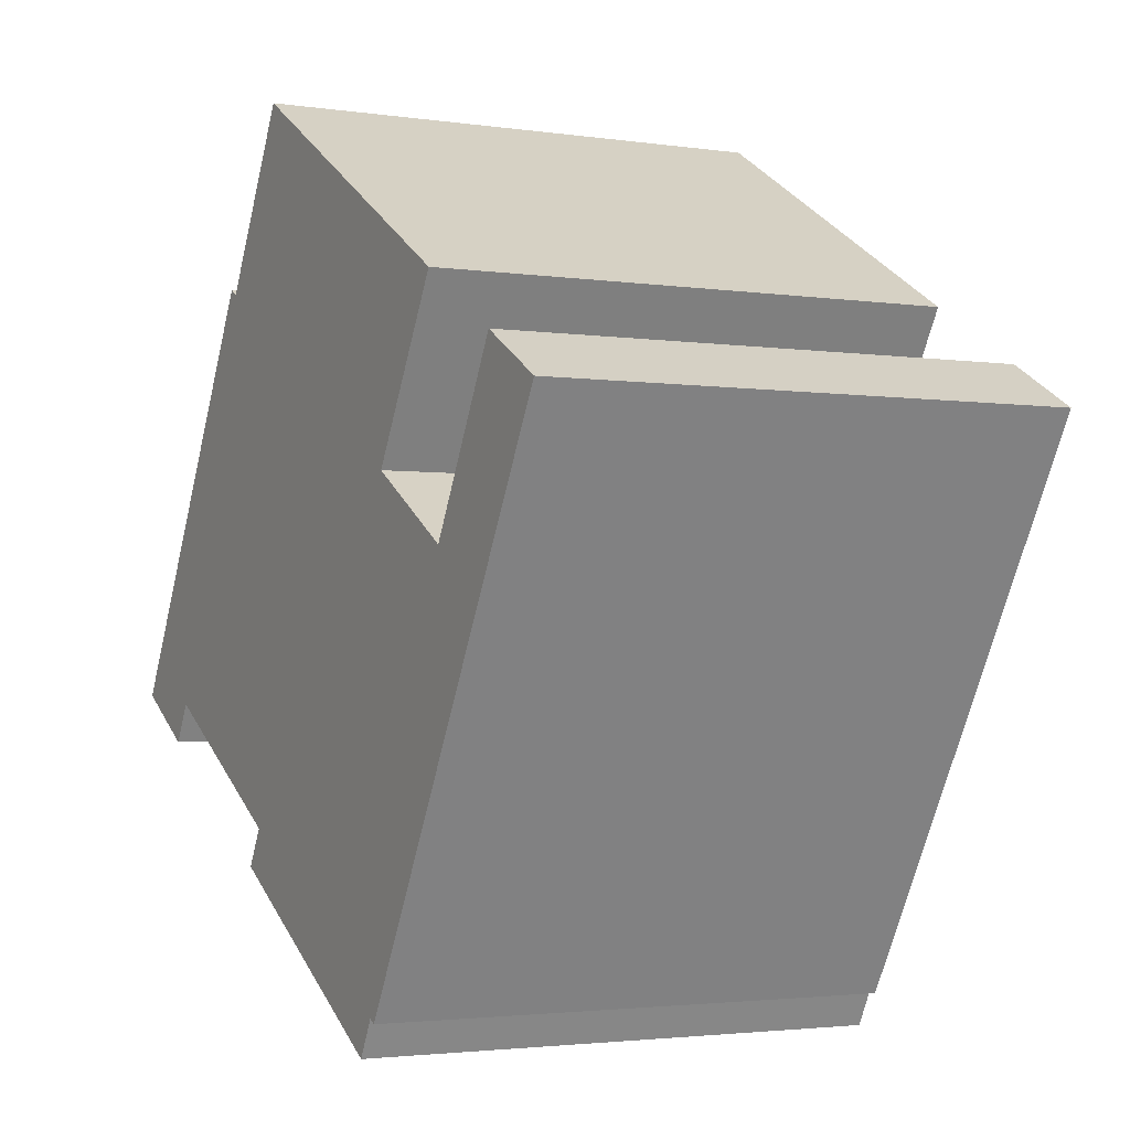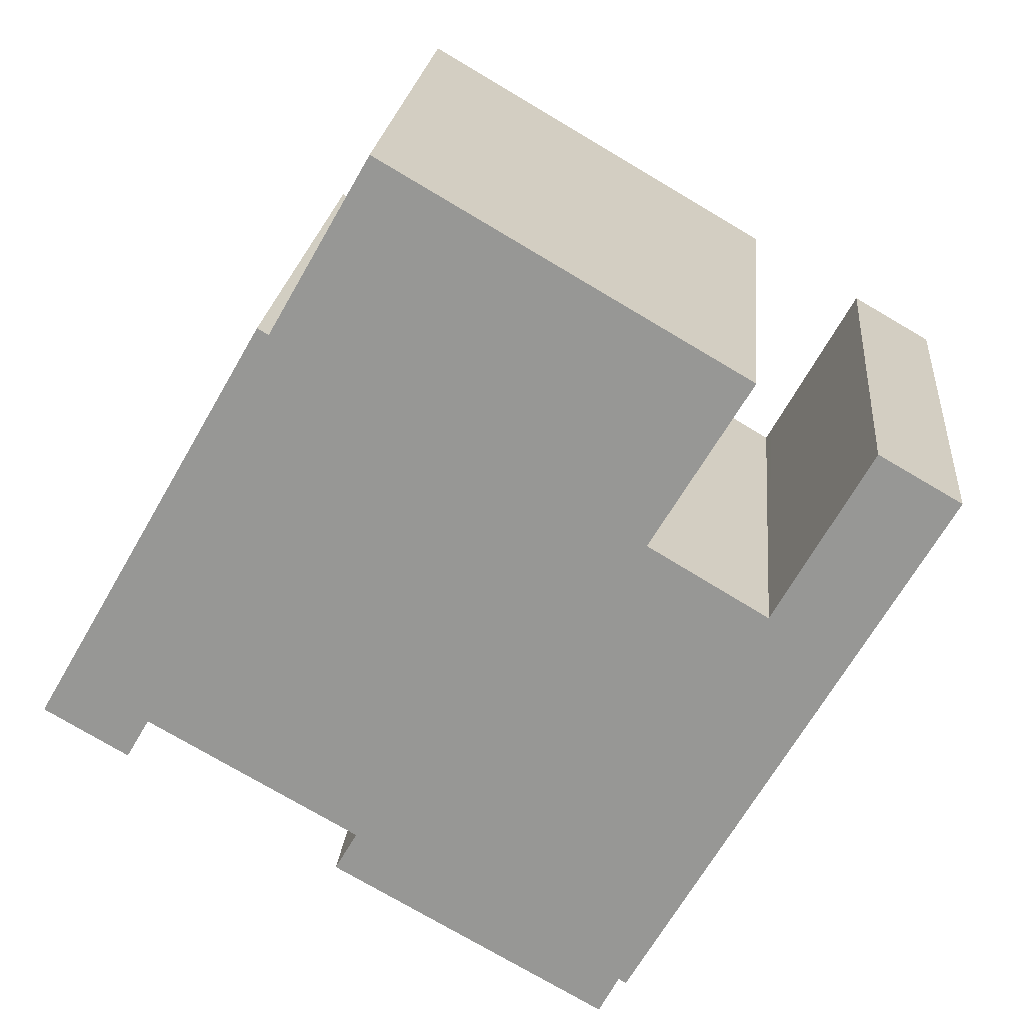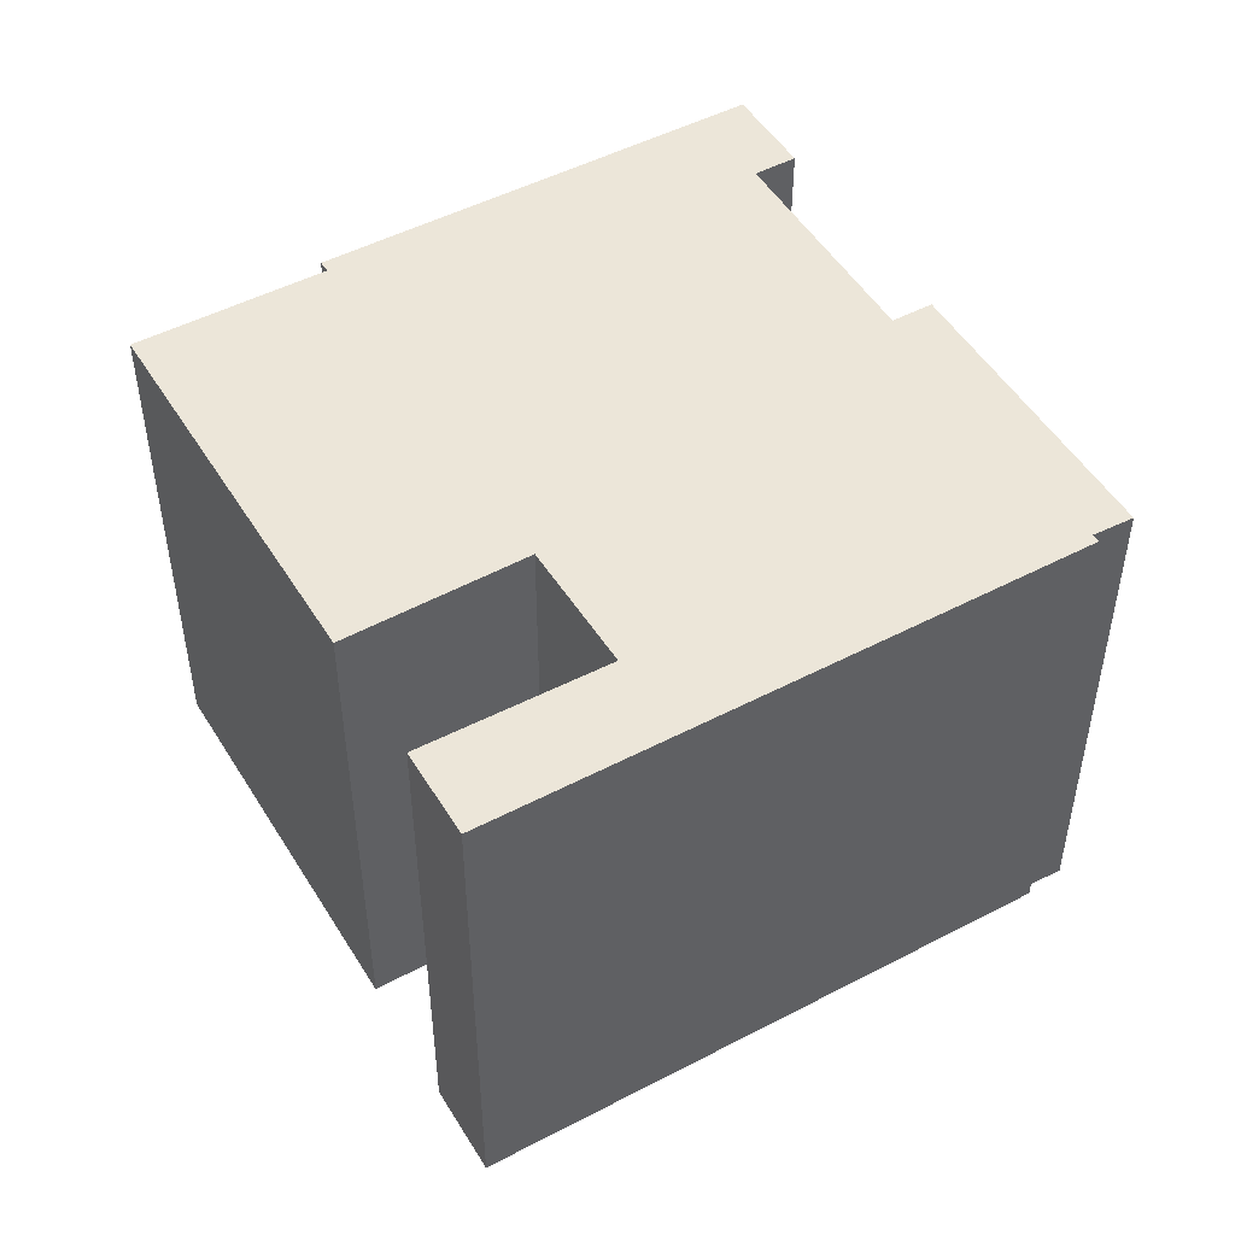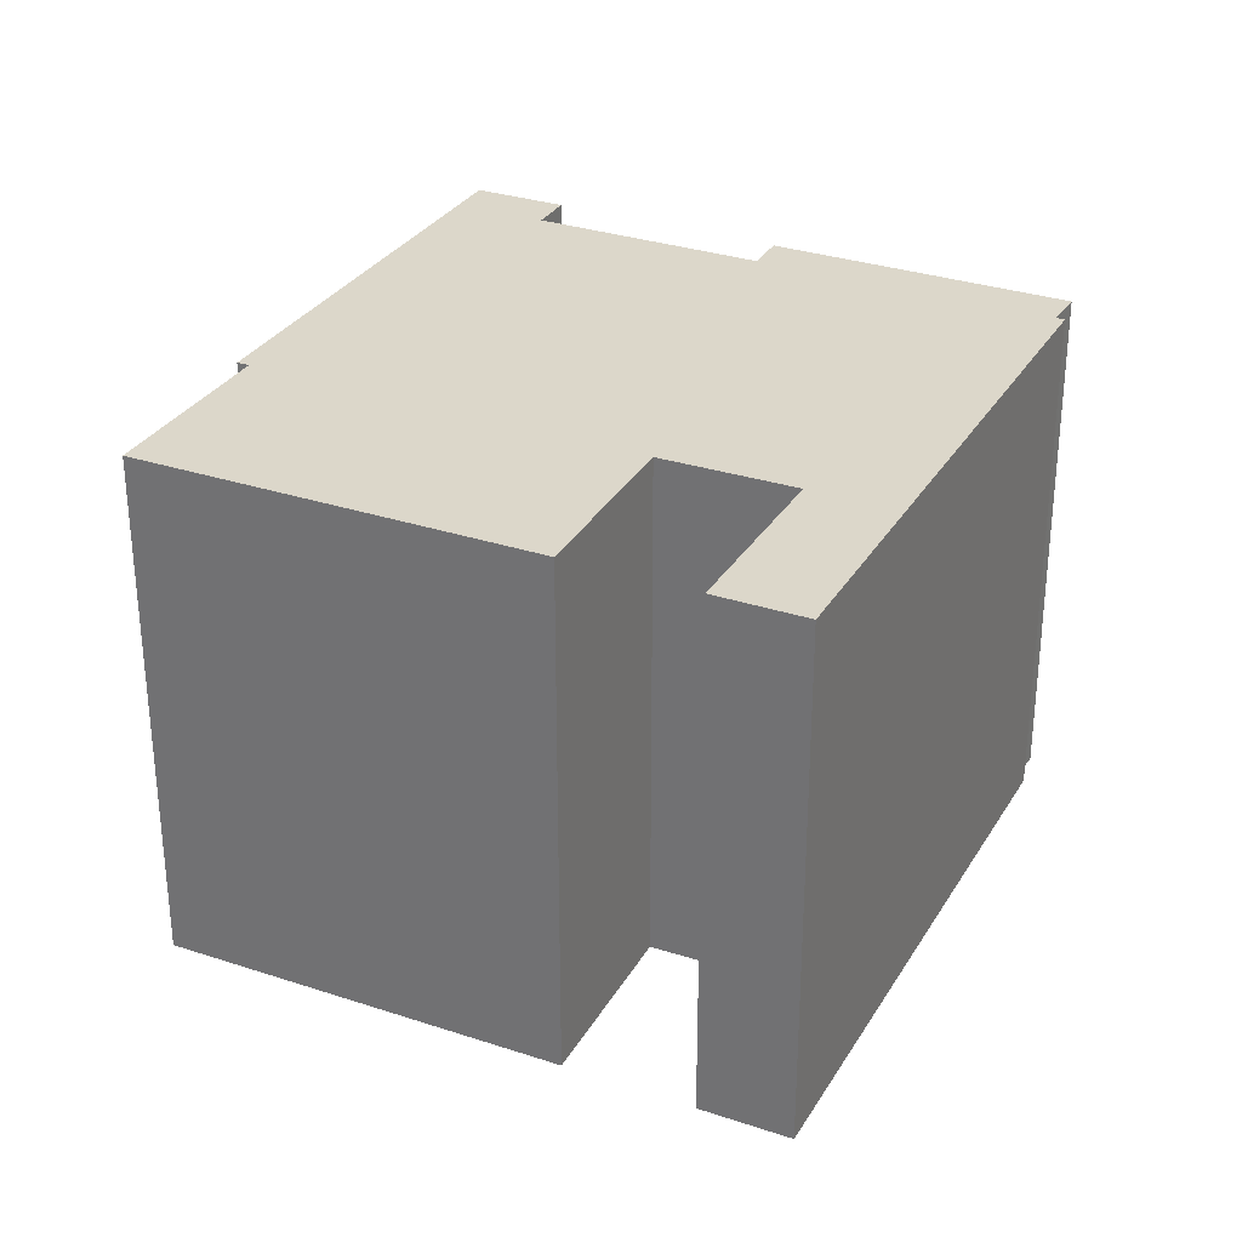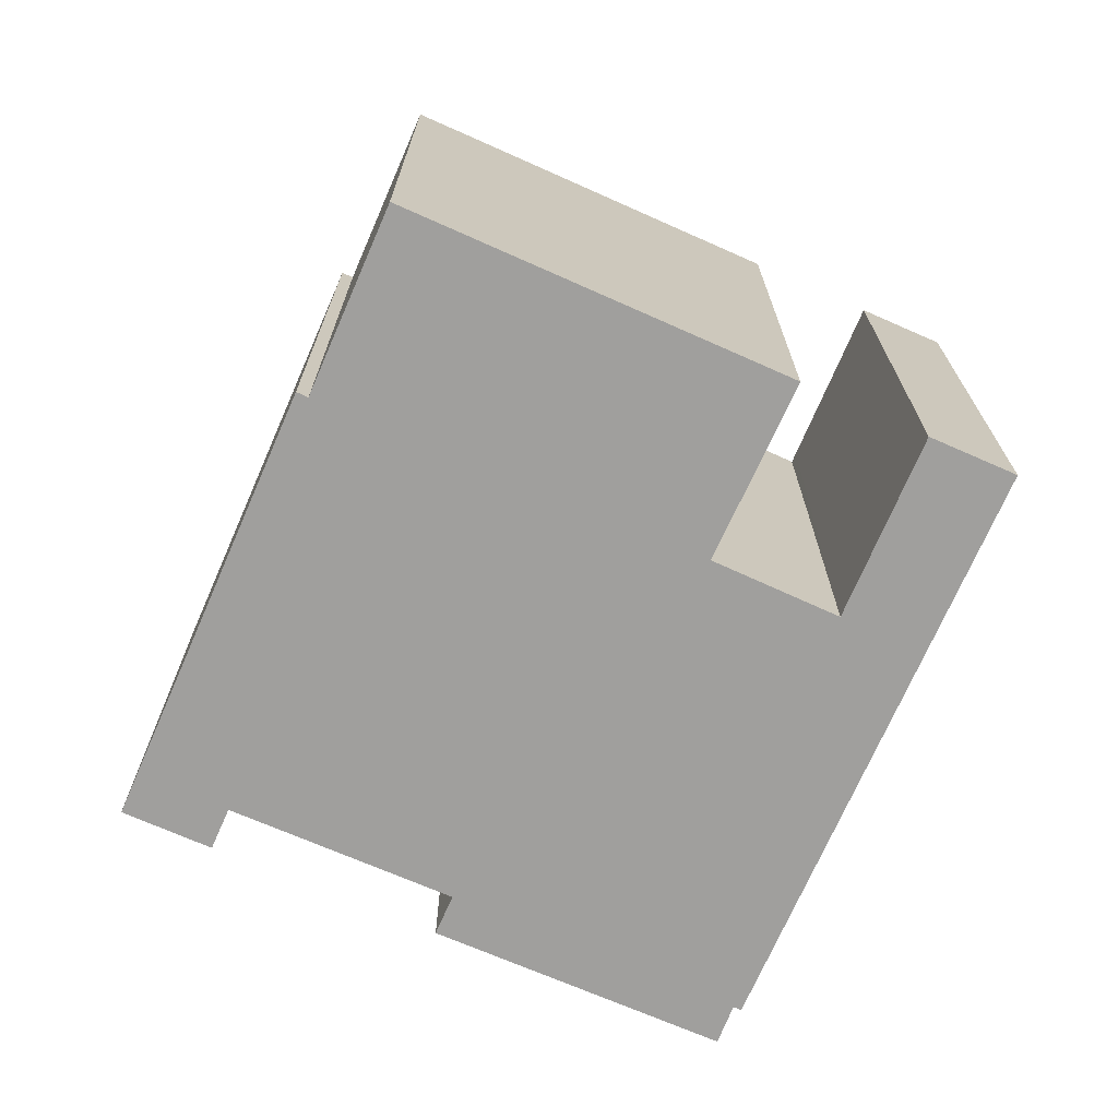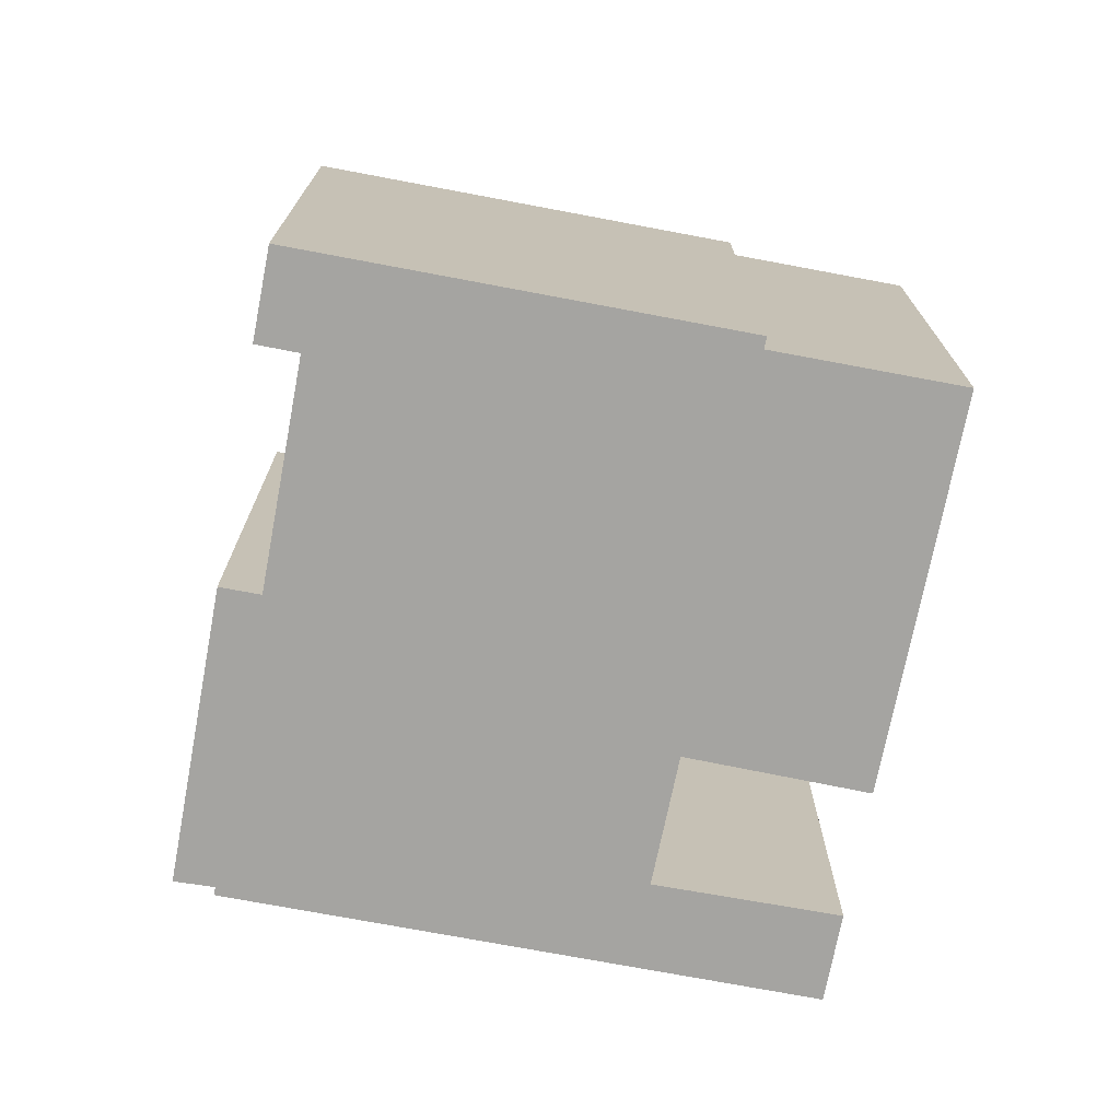
<metadata>
{"format":"obj","ext":"obj","renderer":"f3d","projection":"perspective","resolution":1024,"background":"white","views":[{"elev":-2.6,"azim":62.3,"up":"+Z"},{"elev":21.1,"azim":5.2,"up":"+Z"},{"elev":49.4,"azim":89.7,"up":"+Y"},{"elev":30.7,"azim":55.6,"up":"+Y"},{"elev":-71.3,"azim":6.2,"up":"+Y"},{"elev":-73.3,"azim":-70.9,"up":"+Y"}]}
</metadata>
<code>
v  16.47 12.36 8.577
v  5.842 12.36 9.613
v  8.049 12.36 13.48
v  5.713 12.36 9.386
v  2.482 12.36 -0.209
v  7.379 12.36 -2.996
v  6.869 12.36 -3.885
v  14.25 12.36 4.837
v  14.15 12.36 4.675
v  21.09 12.36 5.924
v  17.07 12.36 3.235
v  19.19 12.36 7.023
v  16.95 12.36 3.012
v  13.7 12.36 -6.606
v  18.95 12.36 2.169
v  13.87 12.36 -6.707
v  8.737 12.36 -4.944
v  14.21 12.36 4.639
v  13.23 12.36 -7.492
v  0 12.36 7.566e-16
v  5.457 12.36 9.54
v  1.95 12.36 -1.129
v  1.95 6.913e-17 -1.129
v  0 0 0
v  13.87 4.107e-16 -6.707
v  13.7 4.045e-16 -6.606
v  13.23 4.588e-16 -7.492
v  6.869 2.379e-16 -3.885
v  8.737 3.027e-16 -4.944
v  7.379 1.835e-16 -2.996
v  2.482 1.28e-17 -0.209
v  5.457 -5.842e-16 9.54
v  5.713 -5.747e-16 9.386
v  8.049 -8.254e-16 13.48
v  5.842 -5.886e-16 9.613
v  16.95 -1.844e-16 3.012
v  19.19 -4.3e-16 7.023
v  17.07 -1.981e-16 3.235
v  16.47 -5.252e-16 8.577
v  14.15 -2.863e-16 4.675
v  14.21 -2.841e-16 4.639
v  21.09 -3.627e-16 5.924
v  14.25 -2.962e-16 4.837
v  18.95 -1.328e-16 2.169
g defaultobject
f 1 2 3
f 2 1 4
f 4 1 5
f 5 1 6
f 6 1 7
f 7 1 8
f 7 8 9
f 10 11 12
f 11 10 13
f 13 10 14
f 14 10 15
f 14 15 16
f 9 17 7
f 17 9 18
f 17 18 13
f 17 13 19
f 19 13 14
f 4 20 21
f 20 4 22
f 22 4 5
f 23 20 22
f 20 23 24
f 25 14 16
f 14 25 26
f 27 17 19
f 17 27 7
f 7 27 28
f 28 27 29
f 30 5 6
f 5 30 31
f 24 21 20
f 21 24 32
f 33 2 4
f 2 33 3
f 3 33 34
f 34 33 35
f 36 11 13
f 11 36 12
f 12 36 37
f 37 36 38
f 28 6 7
f 6 28 30
f 32 4 21
f 4 32 33
f 34 1 3
f 1 34 39
f 40 18 9
f 18 40 13
f 13 40 36
f 36 40 41
f 37 10 12
f 10 37 42
f 39 8 1
f 8 39 9
f 9 39 40
f 40 39 43
f 42 15 10
f 15 42 16
f 16 42 25
f 25 42 44
f 26 19 14
f 19 26 27
f 31 22 5
f 22 31 23
f 42 36 44
f 36 42 38
f 38 42 37
f 34 33 39
f 33 34 35
f 44 26 25
f 26 44 29
f 29 44 28
f 28 44 30
f 30 44 31
f 31 44 24
f 24 44 36
f 24 36 33
f 24 33 32
f 33 36 41
f 33 41 40
f 33 40 43
f 33 43 39
f 24 23 31
f 29 27 26

</code>
